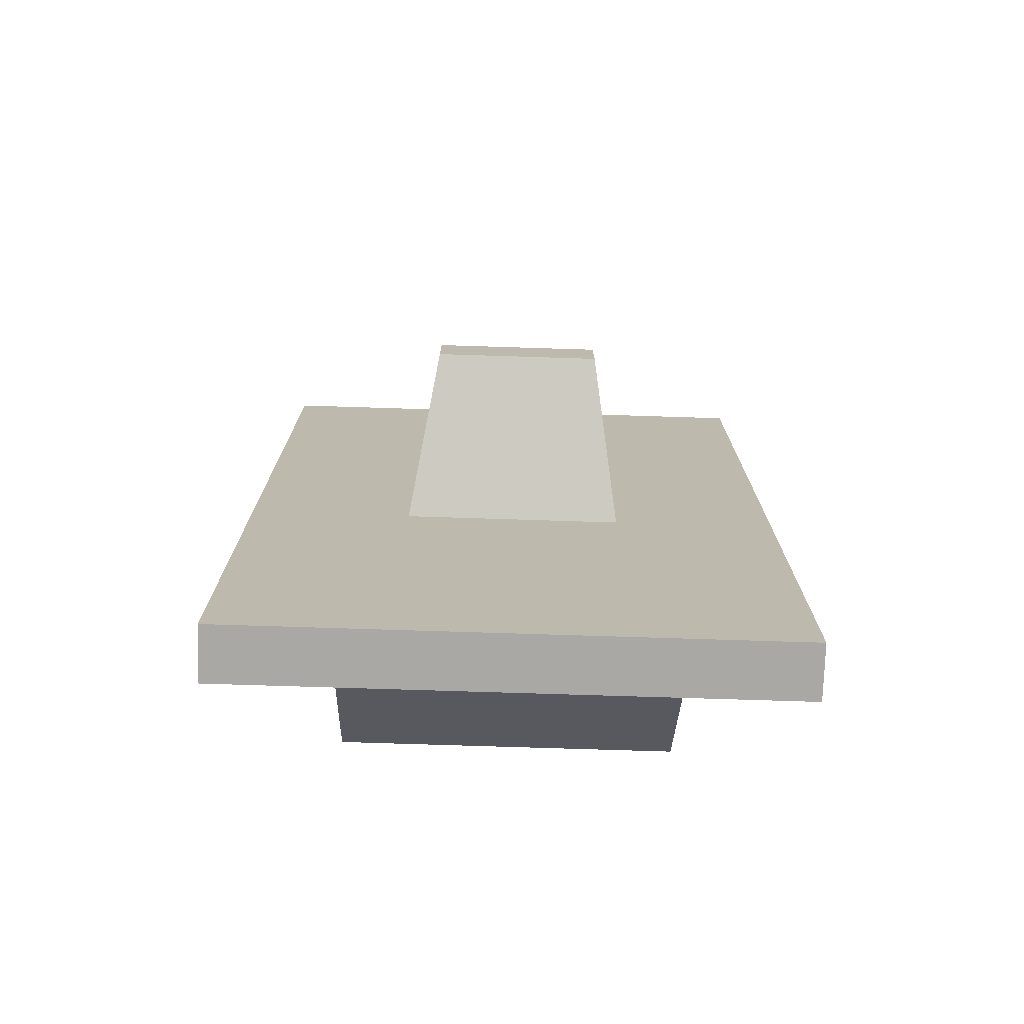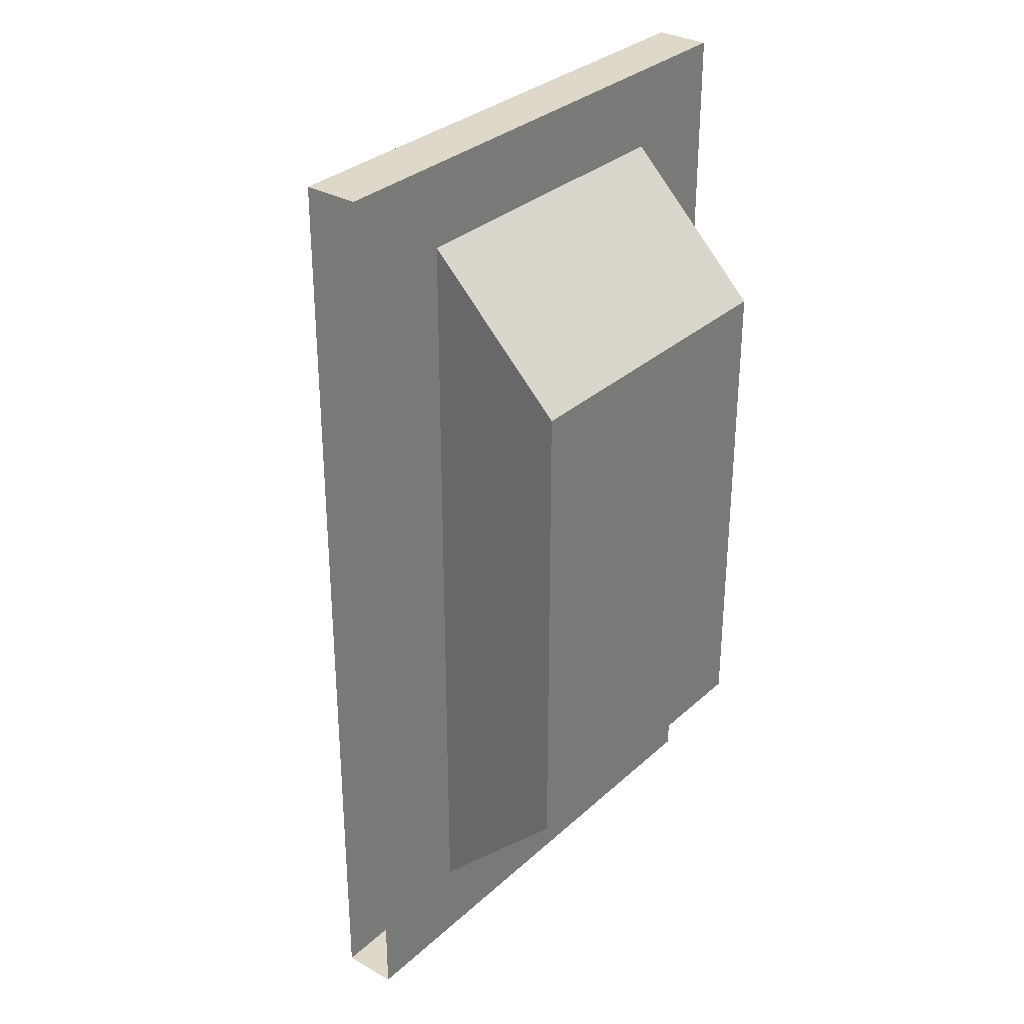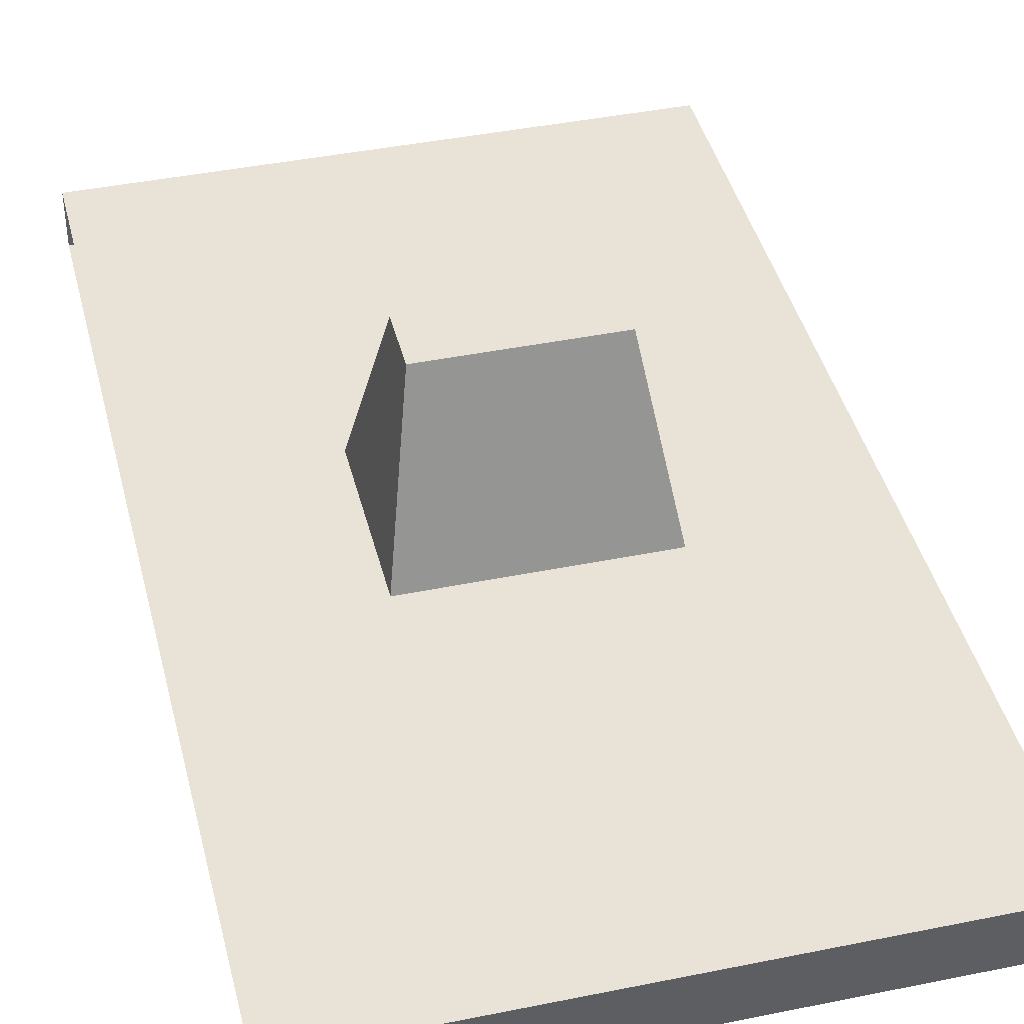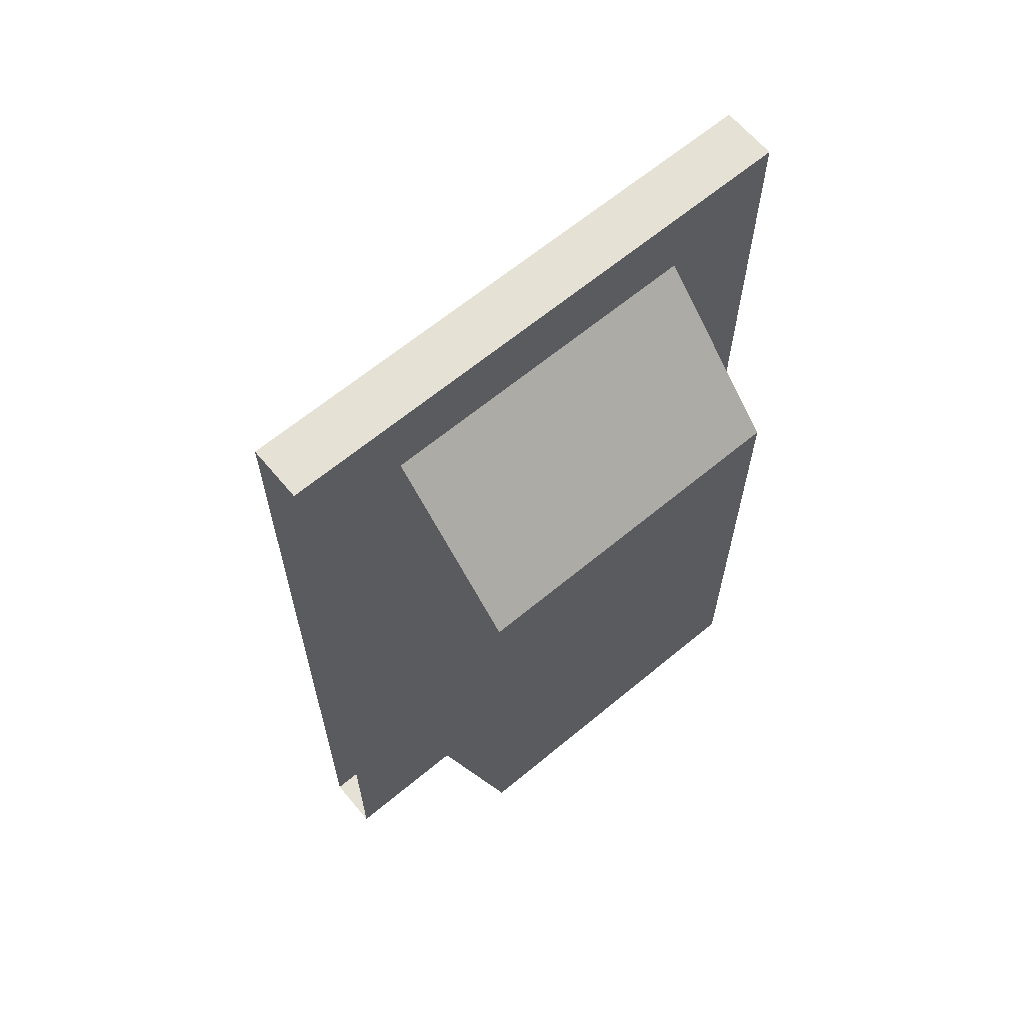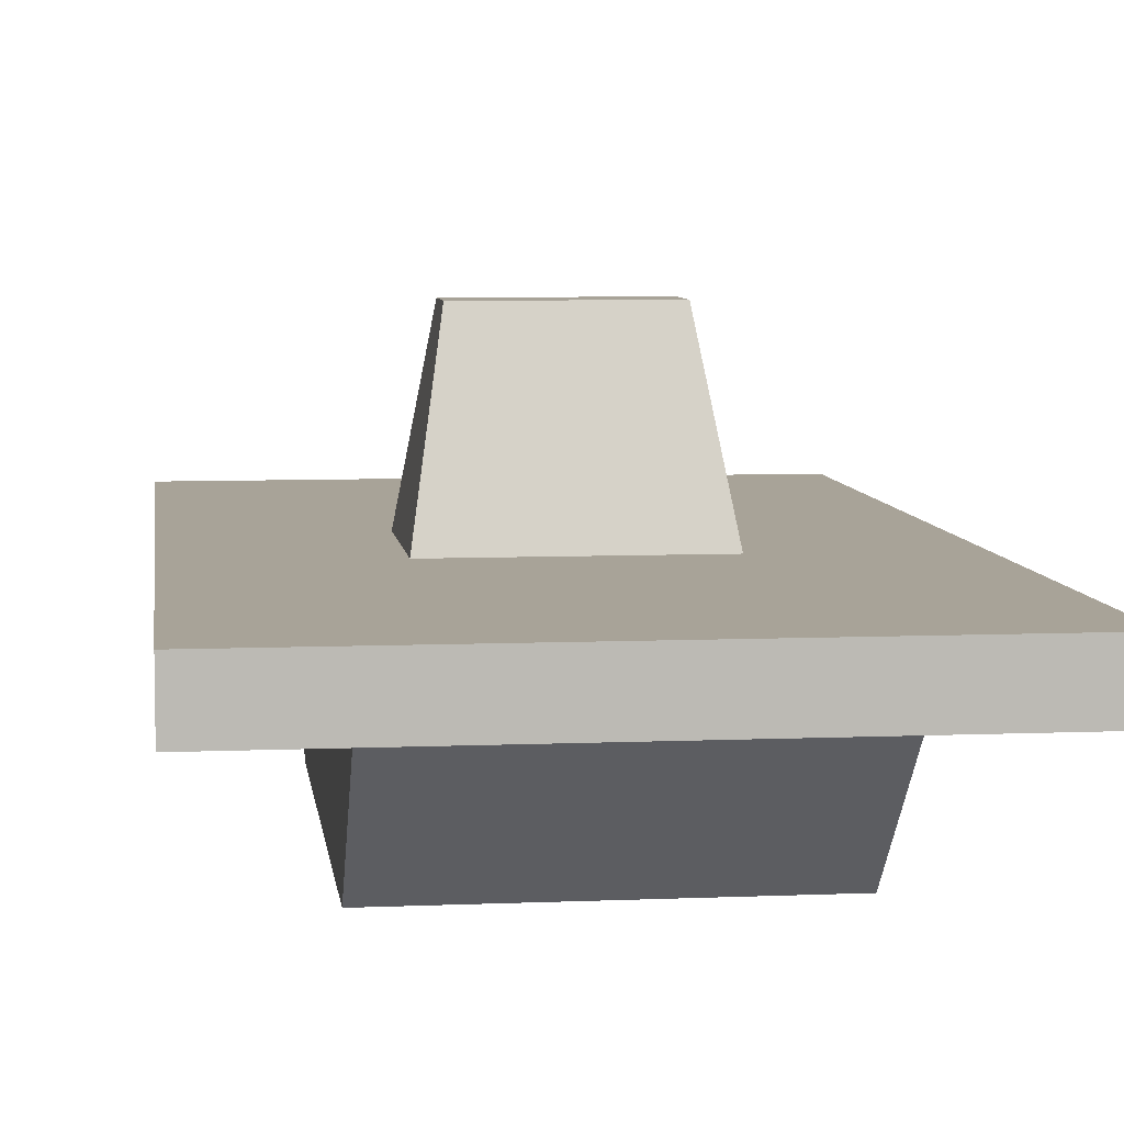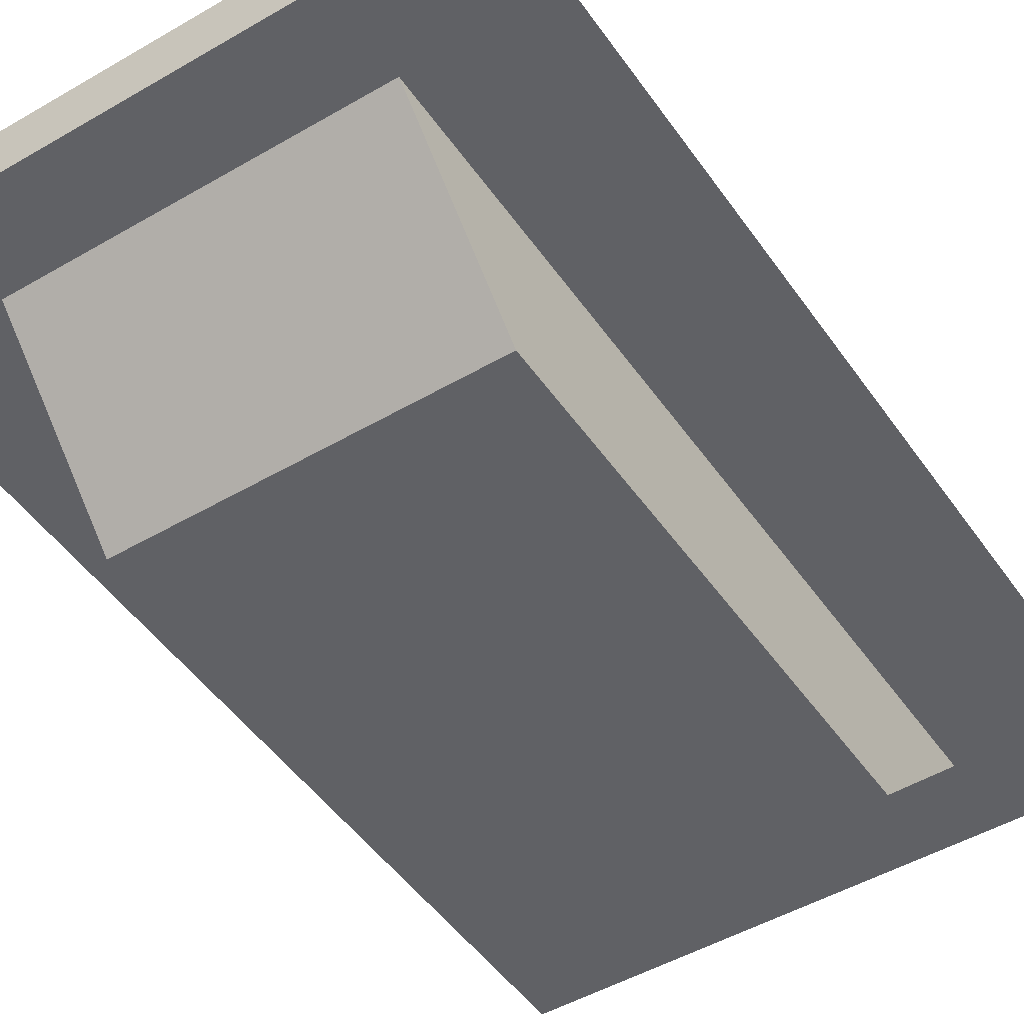
<metadata>
{"format":"obj","ext":"obj","renderer":"f3d","projection":"perspective","resolution":1024,"background":"white","views":[{"elev":-75.2,"azim":178.2,"up":"+Z"},{"elev":31.6,"azim":-51.5,"up":"+Z"},{"elev":41.7,"azim":-13.8,"up":"+Y"},{"elev":64.5,"azim":-39.9,"up":"+Z"},{"elev":6.9,"azim":172.9,"up":"+Y"},{"elev":-48.2,"azim":33.2,"up":"+Y"}]}
</metadata>
<code>
v 0.5 -1.05 0.85
v -0.5 -1.05 0.85
v -0.5 -1.15 0.85
v 0.5 -1.15 0.85
v 0.5 -1.05 -0.85
v -0.5 -1.05 -0.85
v -0.5 -1.05 0.85
v 0.5 -1.05 0.85
v 0.5 -1.15 -0.85
v -0.5 -1.15 -0.85
v -0.5 -1.05 -0.85
v 0.5 -1.05 -0.85
v 0.5 -1.15 0.85
v -0.5 -1.15 0.85
v -0.5 -1.15 -0.85
v 0.5 -1.15 -0.85
v -0.3 -1.4 0.45
v -0.3 -1.4 -0.45
v 0.3 -1.4 -0.45
v 0.3 -1.4 0.45
v -0.3 -1.15 0.7
v -0.3 -1.4 0.45
v 0.3 -1.4 0.45
v 0.3 -1.15 0.7
v 0.3 -1.15 -0.7
v 0.3 -1.4 -0.45
v -0.3 -1.4 -0.45
v -0.3 -1.15 -0.7
v -0.3 -1.4 -0.45
v -0.3 -1.4 0.45
v -0.3 -1.15 0.7
v -0.3 -1.15 -0.7
v 0.3 -1.15 -0.7
v 0.3 -1.15 0.7
v 0.3 -1.4 0.45
v 0.3 -1.4 -0.45
v -0.15 -0.75 0.05
v -0.15 -0.75 -0.05
v 0.15 -0.75 -0.05
v 0.15 -0.75 0.05
v 0.15 -0.75 -0.05
v 0.15 -0.75 0.05
v 0.2 -1.05 0.15
v 0.2 -1.05 -0.15
v -0.15 -0.75 0.05
v -0.15 -0.75 -0.05
v -0.2 -1.05 -0.15
v -0.2 -1.05 0.15
v -0.15 -0.75 -0.05
v 0.15 -0.75 -0.05
v 0.2 -1.05 -0.15
v -0.2 -1.05 -0.15
v 0.15 -0.75 0.05
v -0.15 -0.75 0.05
v -0.2 -1.05 0.15
v 0.2 -1.05 0.15
g mesh3366607
f 1 2 3
f 3 4 1
f 5 6 7
f 7 8 5
f 9 10 11
f 11 12 9
f 13 14 15
f 15 16 13
g mesh3366609
f 17 18 19
f 19 20 17
g mesh3366611
f 21 22 23
f 23 24 21
g mesh3366613
f 25 26 27
f 27 28 25
f 29 30 31
f 31 32 29
f 33 34 35
f 35 36 33
g mesh3366615
f 37 39 38
f 39 37 40
f 41 42 43
f 43 44 41
f 45 46 47
f 47 48 45
f 49 50 51
f 51 52 49
f 53 54 55
f 55 56 53

</code>
